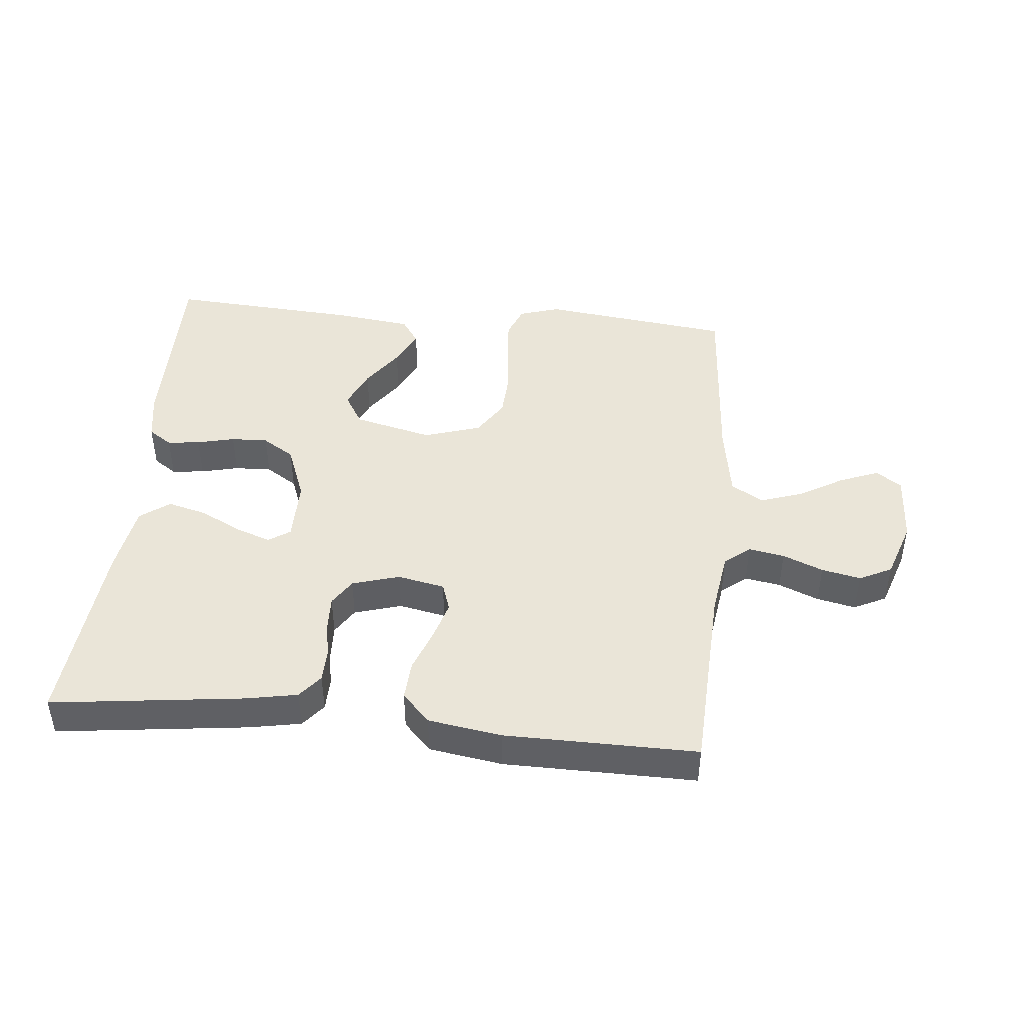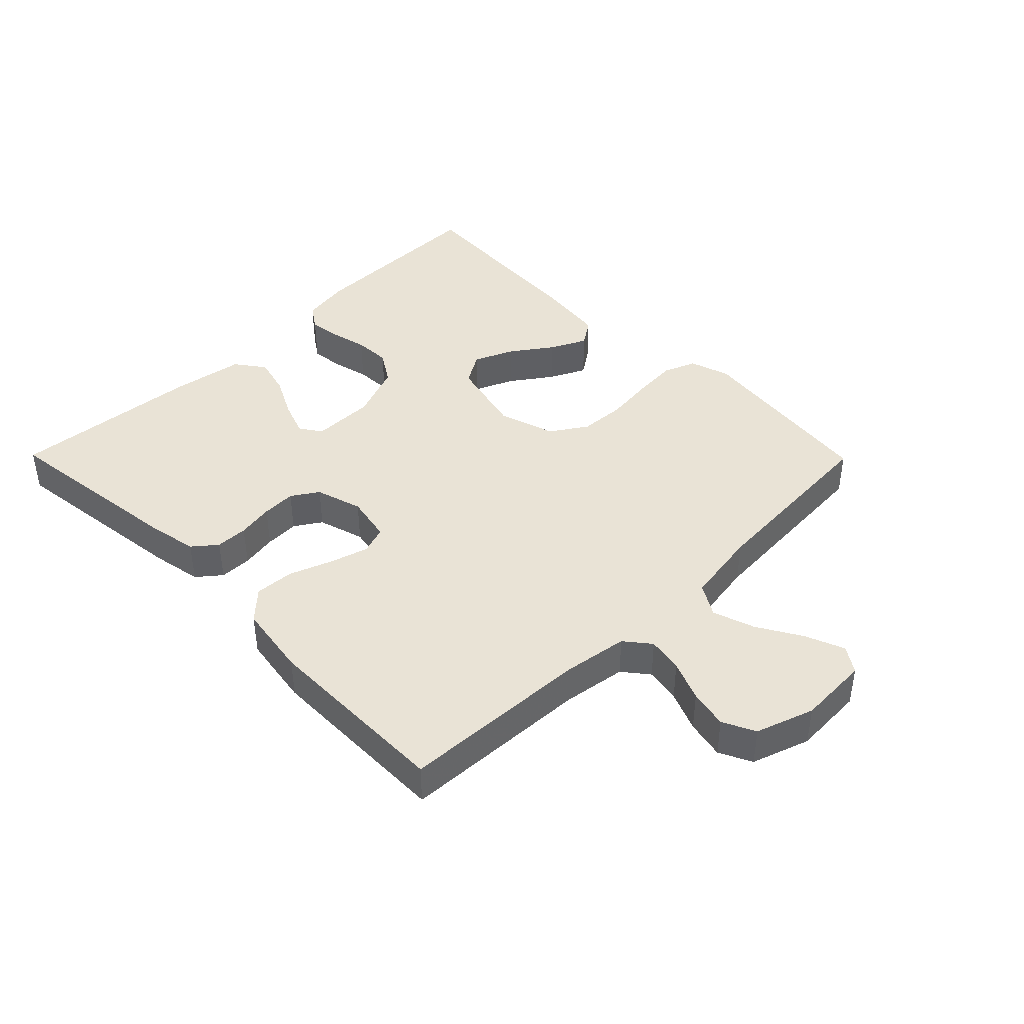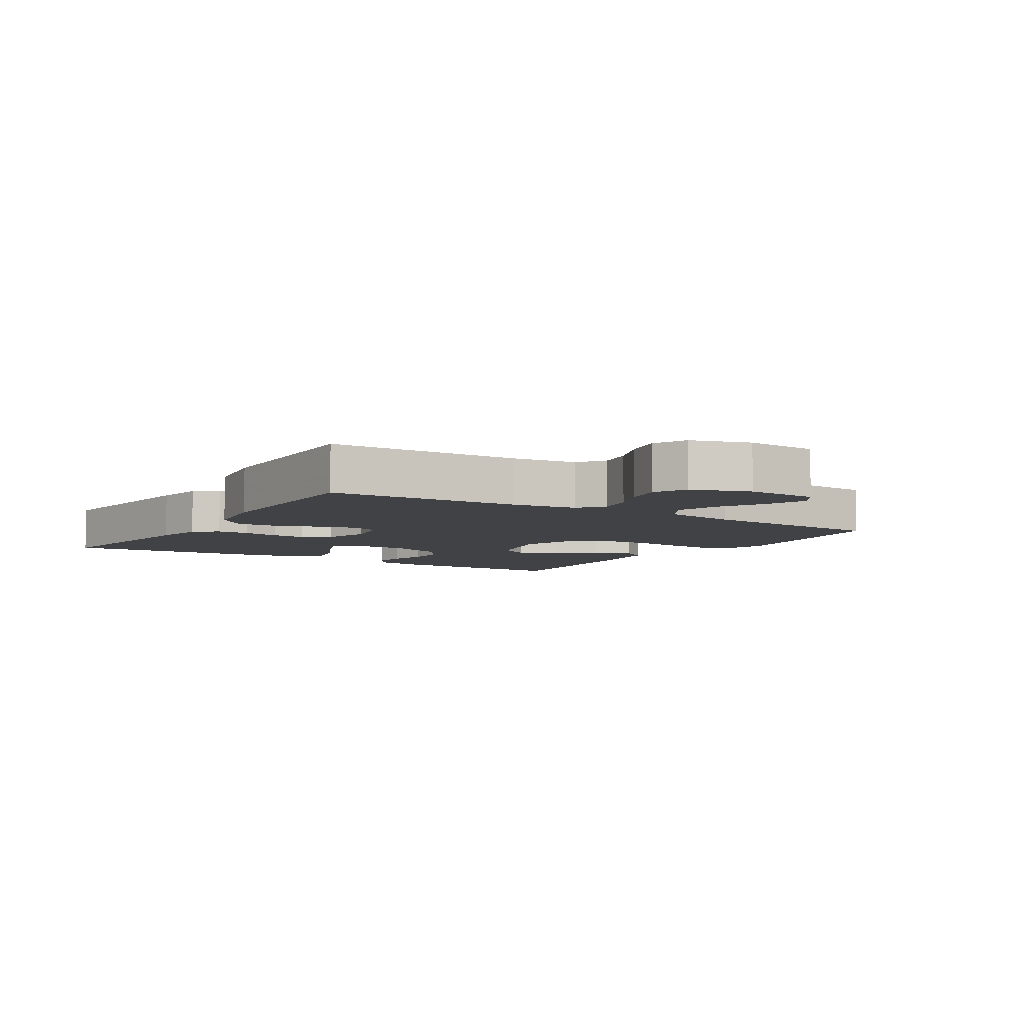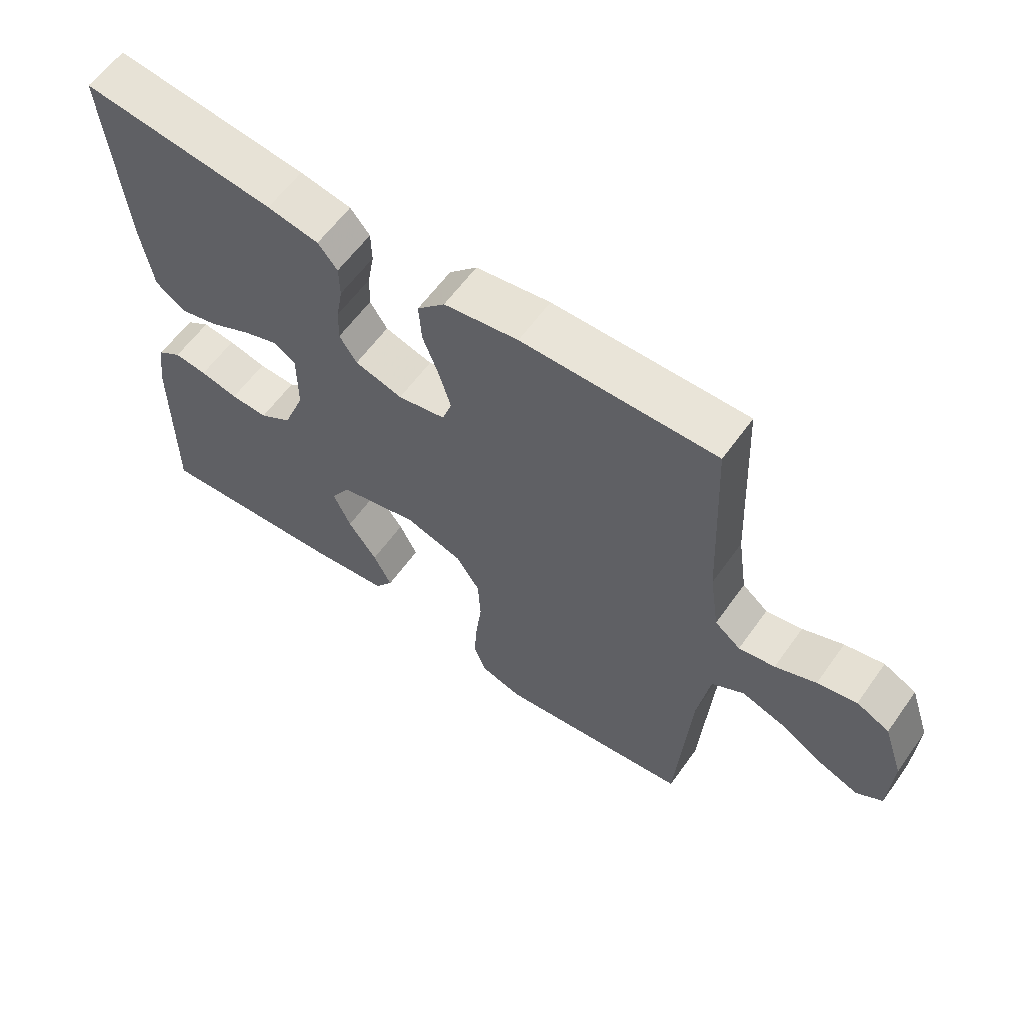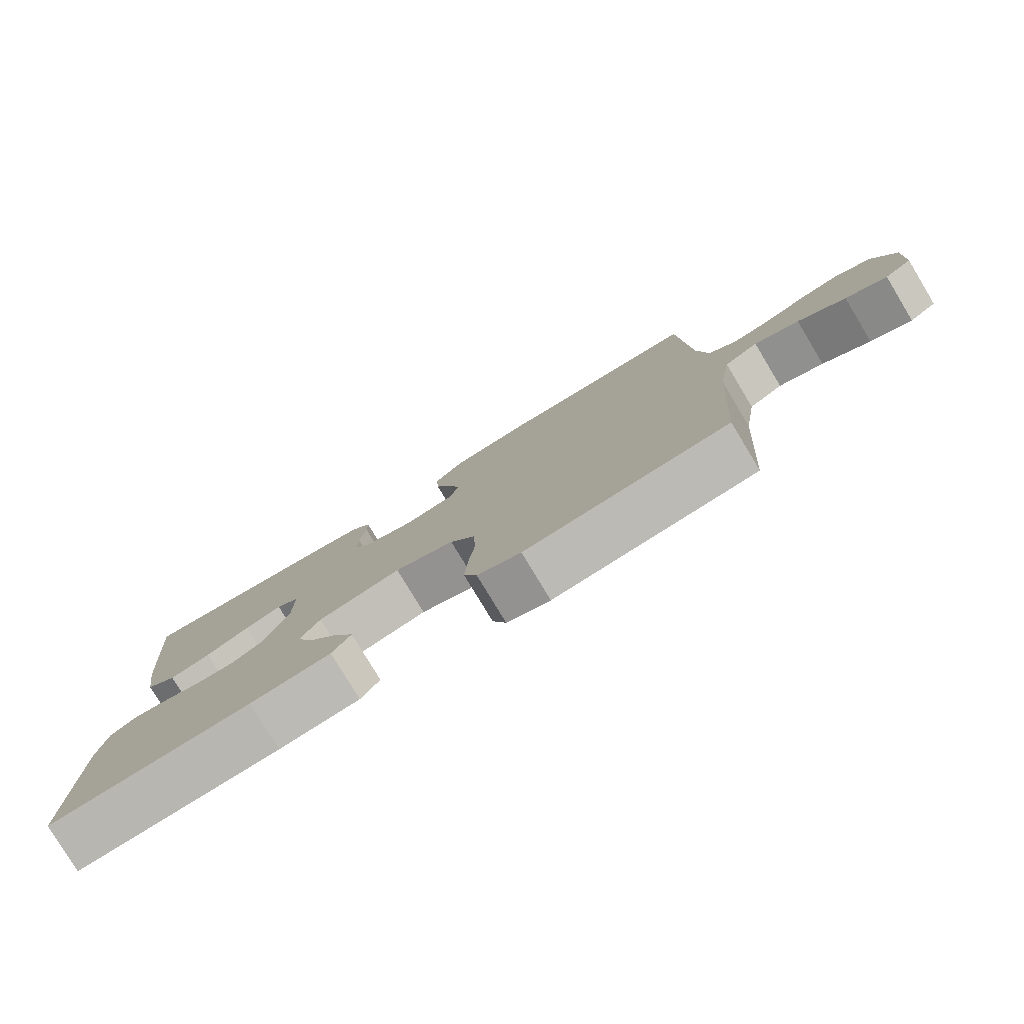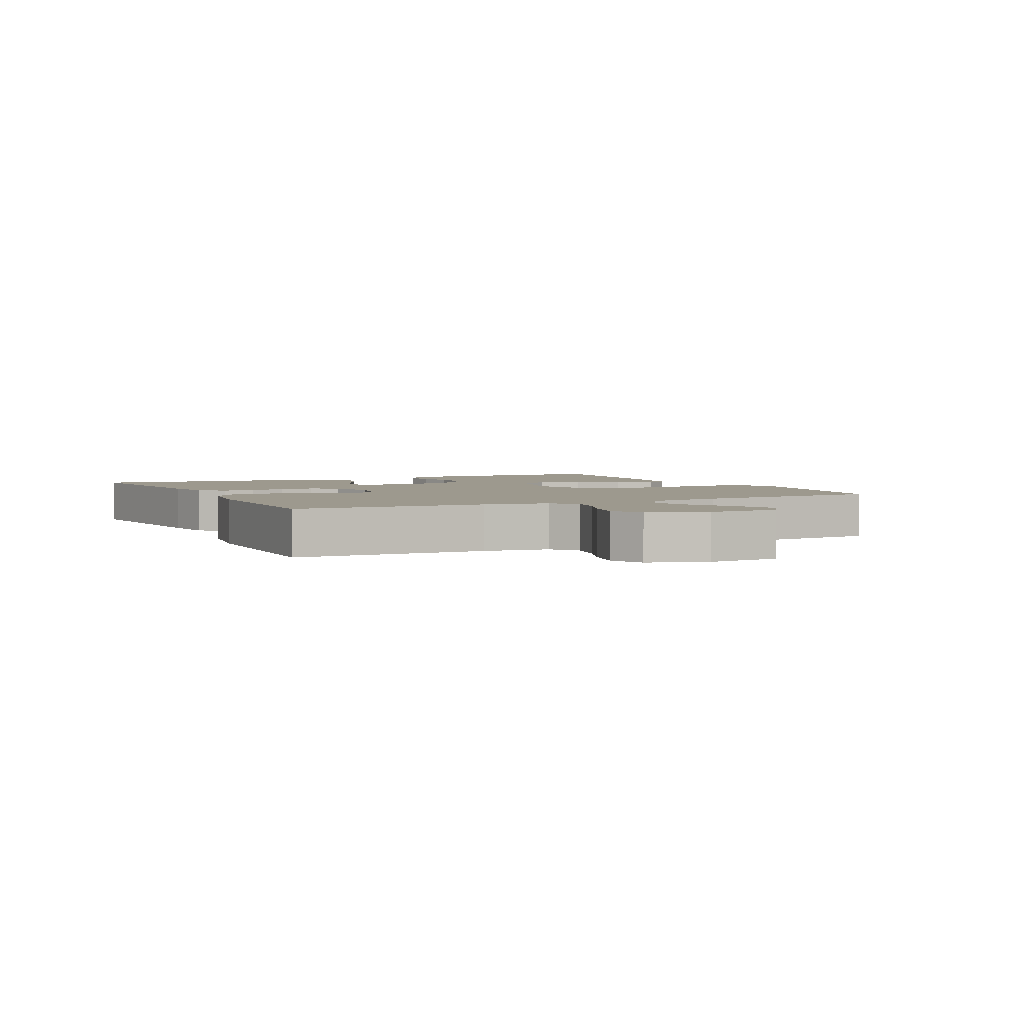
<metadata>
{"format":"obj","ext":"obj","renderer":"f3d","projection":"perspective","resolution":1024,"background":"white","views":[{"elev":44.5,"azim":5.5,"up":"+Y"},{"elev":42.1,"azim":45.4,"up":"+Y"},{"elev":-6.4,"azim":57.6,"up":"+Y"},{"elev":60.3,"azim":35.4,"up":"+Z"},{"elev":-79.3,"azim":31.1,"up":"+Z"},{"elev":3.3,"azim":63.7,"up":"+Y"}]}
</metadata>
<code>
v -0.5 0.07 -0.5
v -0.497 0.07 -0.2
v -0.484 0.07 -0.123
v -0.447 0.07 -0.098
v -0.396 0.07 -0.104
v -0.337 0.07 -0.118
v -0.279 0.07 -0.12
v -0.229 0.07 -0.088
v -0.195 0.07 0
v -0.195 0.07 0.099
v -0.229 0.07 0.122
v -0.284 0.07 0.102
v -0.349 0.07 0.069
v -0.41 0.07 0.053
v -0.456 0.07 0.087
v -0.474 0.07 0.2
v -0.5 0.07 0.5
v -0.2 0.07 0.463
v -0.12 0.07 0.448
v -0.09 0.07 0.411
v -0.089 0.07 0.36
v -0.099 0.07 0.303
v -0.101 0.07 0.249
v -0.074 0.07 0.207
v 0 0.07 0.185
v 0.074 0.07 0.2
v 0.089 0.07 0.244
v 0.071 0.07 0.305
v 0.046 0.07 0.372
v 0.042 0.07 0.434
v 0.085 0.07 0.479
v 0.2 0.07 0.497
v 0.5 0.07 0.5
v 0.514 0.07 0.2
v 0.529 0.07 0.099
v 0.569 0.07 0.067
v 0.625 0.07 0.077
v 0.688 0.07 0.103
v 0.749 0.07 0.116
v 0.8 0.07 0.091
v 0.831 0.07 0
v 0.826 0.07 -0.112
v 0.786 0.07 -0.139
v 0.725 0.07 -0.115
v 0.655 0.07 -0.074
v 0.589 0.07 -0.052
v 0.539 0.07 -0.082
v 0.52 0.07 -0.2
v 0.5 0.07 -0.5
v 0.2 0.07 -0.537
v 0.136 0.07 -0.517
v 0.116 0.07 -0.466
v 0.121 0.07 -0.396
v 0.13 0.07 -0.319
v 0.126 0.07 -0.246
v 0.089 0.07 -0.189
v 0 0.07 -0.161
v -0.123 0.07 -0.191
v -0.153 0.07 -0.241
v -0.126 0.07 -0.303
v -0.081 0.07 -0.367
v -0.053 0.07 -0.424
v -0.081 0.07 -0.465
v -0.2 0.07 -0.48
v -0.5 0 -0.5
v -0.497 0 -0.2
v -0.484 0 -0.123
v -0.447 0 -0.098
v -0.396 0 -0.104
v -0.337 0 -0.118
v -0.279 0 -0.12
v -0.229 0 -0.088
v -0.195 0 0
v -0.195 0 0.099
v -0.229 0 0.122
v -0.284 0 0.102
v -0.349 0 0.069
v -0.41 0 0.053
v -0.456 0 0.087
v -0.474 0 0.2
v -0.5 0 0.5
v -0.2 0 0.463
v -0.12 0 0.448
v -0.09 0 0.411
v -0.089 0 0.36
v -0.099 0 0.303
v -0.101 0 0.249
v -0.074 0 0.207
v 0 0 0.185
v 0.074 0 0.2
v 0.089 0 0.244
v 0.071 0 0.305
v 0.046 0 0.372
v 0.042 0 0.434
v 0.085 0 0.479
v 0.2 0 0.497
v 0.5 0 0.5
v 0.514 0 0.2
v 0.529 0 0.099
v 0.569 0 0.067
v 0.625 0 0.077
v 0.688 0 0.103
v 0.749 0 0.116
v 0.8 0 0.091
v 0.831 0 0
v 0.826 0 -0.112
v 0.786 0 -0.139
v 0.725 0 -0.115
v 0.655 0 -0.074
v 0.589 0 -0.052
v 0.539 0 -0.082
v 0.52 0 -0.2
v 0.5 0 -0.5
v 0.2 0 -0.537
v 0.136 0 -0.517
v 0.116 0 -0.466
v 0.121 0 -0.396
v 0.13 0 -0.319
v 0.126 0 -0.246
v 0.089 0 -0.189
v 0 0 -0.161
v -0.123 0 -0.191
v -0.153 0 -0.241
v -0.126 0 -0.303
v -0.081 0 -0.367
v -0.053 0 -0.424
v -0.081 0 -0.465
v -0.2 0 -0.48
f 4 5 6
f 3 4 6
f 2 3 6
f 1 2 6
f 64 1 6
f 63 64 6
f 62 63 6
f 61 62 6
f 60 61 6
f 59 60 6 7
f 58 59 7 8
f 57 58 8 9
f 56 57 9 10
f 52 53 54
f 51 52 54
f 50 51 54
f 49 50 54
f 48 49 54
f 47 48 54 55
f 46 47 55 56
f 43 44 45
f 42 43 45
f 41 42 45
f 40 41 45
f 39 40 45
f 38 39 45
f 37 38 45
f 36 37 45 46
f 46 56 10
f 36 46 10
f 35 36 10
f 32 33 34
f 31 32 34
f 30 31 34
f 29 30 34
f 28 29 34
f 27 28 34 35
f 20 21 22
f 19 20 22
f 18 19 22
f 17 18 22
f 16 17 22
f 15 16 22
f 14 15 22
f 13 14 22
f 12 13 22
f 11 12 22 23
f 10 11 23 24
f 26 27 35
f 25 26 35 10
f 10 24 25
f 70 69 68
f 70 68 67
f 70 67 66
f 70 66 65
f 70 65 128
f 70 128 127
f 70 127 126
f 70 126 125
f 70 125 124
f 71 70 124 123
f 72 71 123 122
f 73 72 122 121
f 74 73 121 120
f 118 117 116
f 118 116 115
f 118 115 114
f 118 114 113
f 118 113 112
f 119 118 112 111
f 120 119 111 110
f 109 108 107
f 109 107 106
f 109 106 105
f 109 105 104
f 109 104 103
f 109 103 102
f 109 102 101
f 110 109 101 100
f 74 120 110
f 74 110 100
f 74 100 99
f 98 97 96
f 98 96 95
f 98 95 94
f 98 94 93
f 98 93 92
f 99 98 92 91
f 86 85 84
f 86 84 83
f 86 83 82
f 86 82 81
f 86 81 80
f 86 80 79
f 86 79 78
f 86 78 77
f 86 77 76
f 87 86 76 75
f 88 87 75 74
f 99 91 90
f 74 99 90 89
f 89 88 74
f 1 65 66 2
f 2 66 67 3
f 3 67 68 4
f 4 68 69 5
f 5 69 70 6
f 6 70 71 7
f 7 71 72 8
f 8 72 73 9
f 9 73 74 10
f 10 74 75 11
f 11 75 76 12
f 12 76 77 13
f 13 77 78 14
f 14 78 79 15
f 15 79 80 16
f 16 80 81 17
f 17 81 82 18
f 18 82 83 19
f 19 83 84 20
f 20 84 85 21
f 21 85 86 22
f 22 86 87 23
f 23 87 88 24
f 24 88 89 25
f 25 89 90 26
f 26 90 91 27
f 27 91 92 28
f 28 92 93 29
f 29 93 94 30
f 30 94 95 31
f 31 95 96 32
f 32 96 97 33
f 33 97 98 34
f 34 98 99 35
f 35 99 100 36
f 36 100 101 37
f 37 101 102 38
f 38 102 103 39
f 39 103 104 40
f 40 104 105 41
f 41 105 106 42
f 42 106 107 43
f 43 107 108 44
f 44 108 109 45
f 45 109 110 46
f 46 110 111 47
f 47 111 112 48
f 48 112 113 49
f 49 113 114 50
f 50 114 115 51
f 51 115 116 52
f 52 116 117 53
f 53 117 118 54
f 54 118 119 55
f 55 119 120 56
f 56 120 121 57
f 57 121 122 58
f 58 122 123 59
f 59 123 124 60
f 60 124 125 61
f 61 125 126 62
f 62 126 127 63
f 63 127 128 64
f 64 128 65 1

</code>
